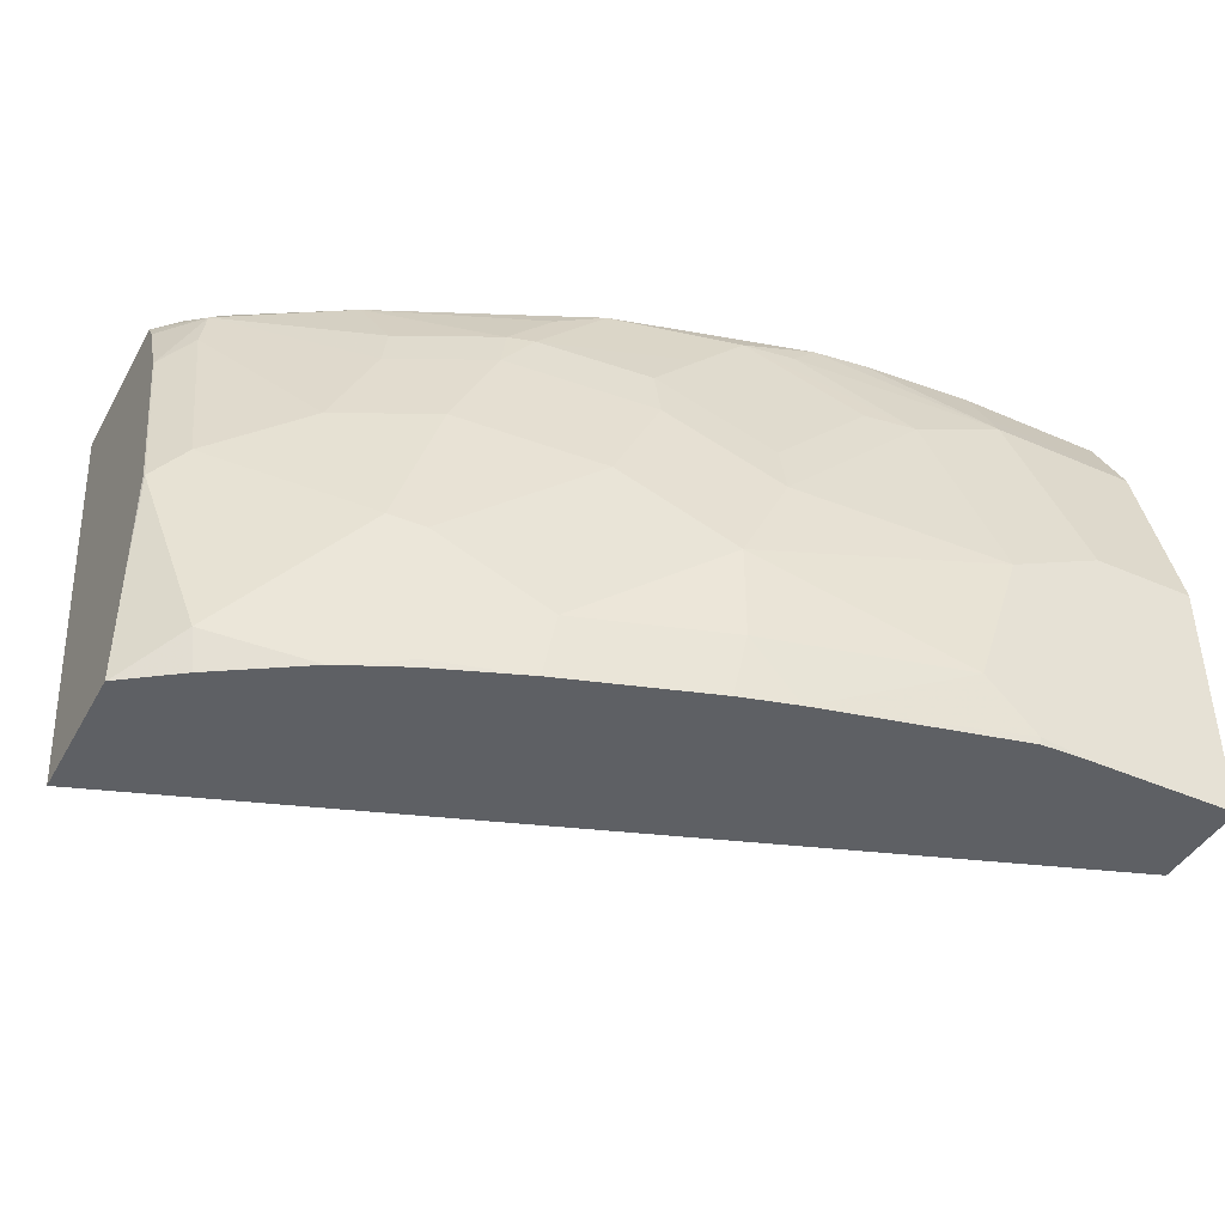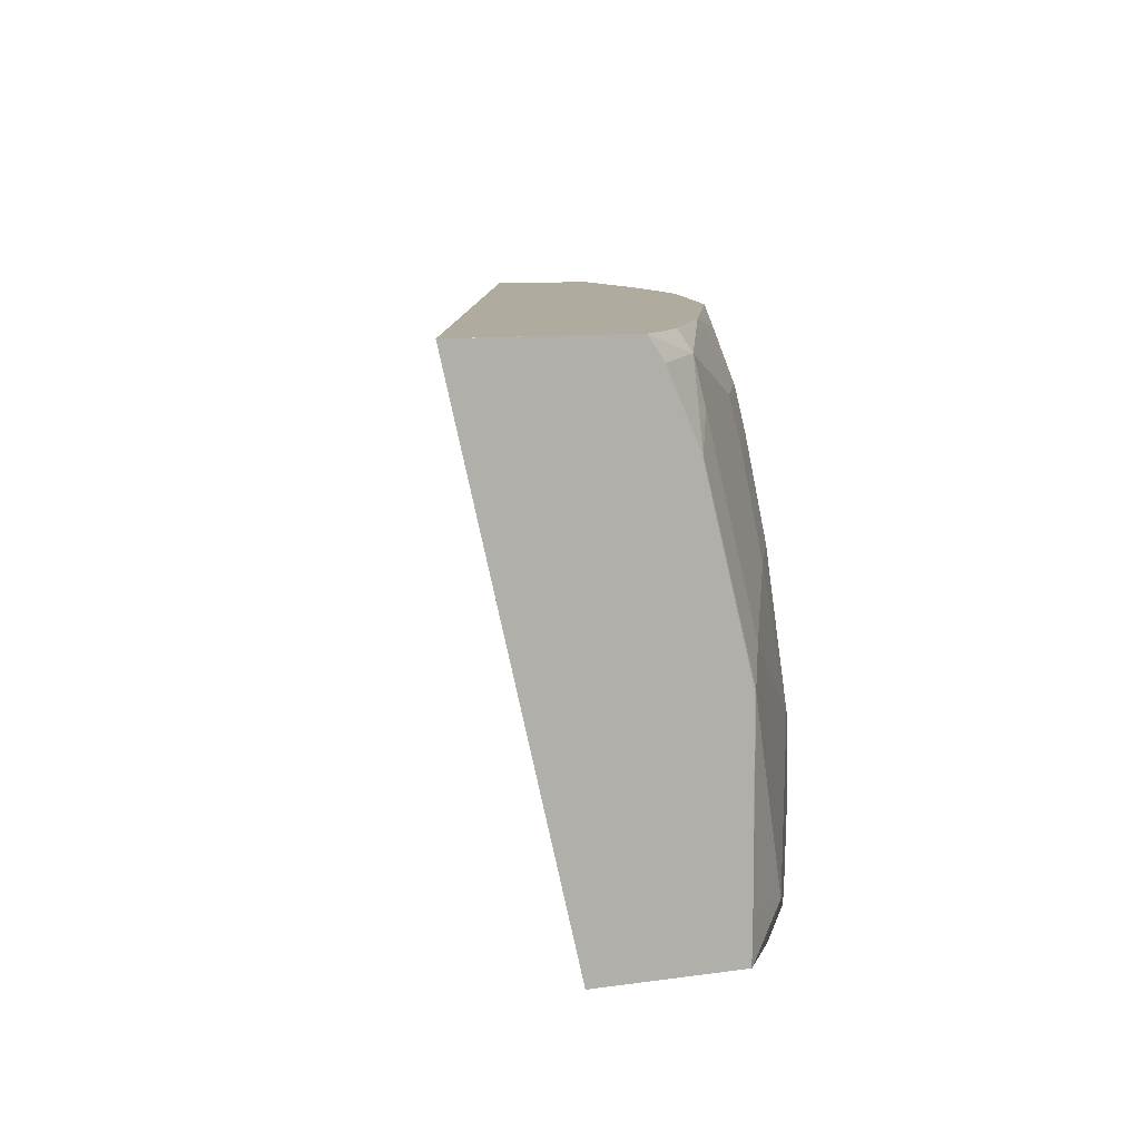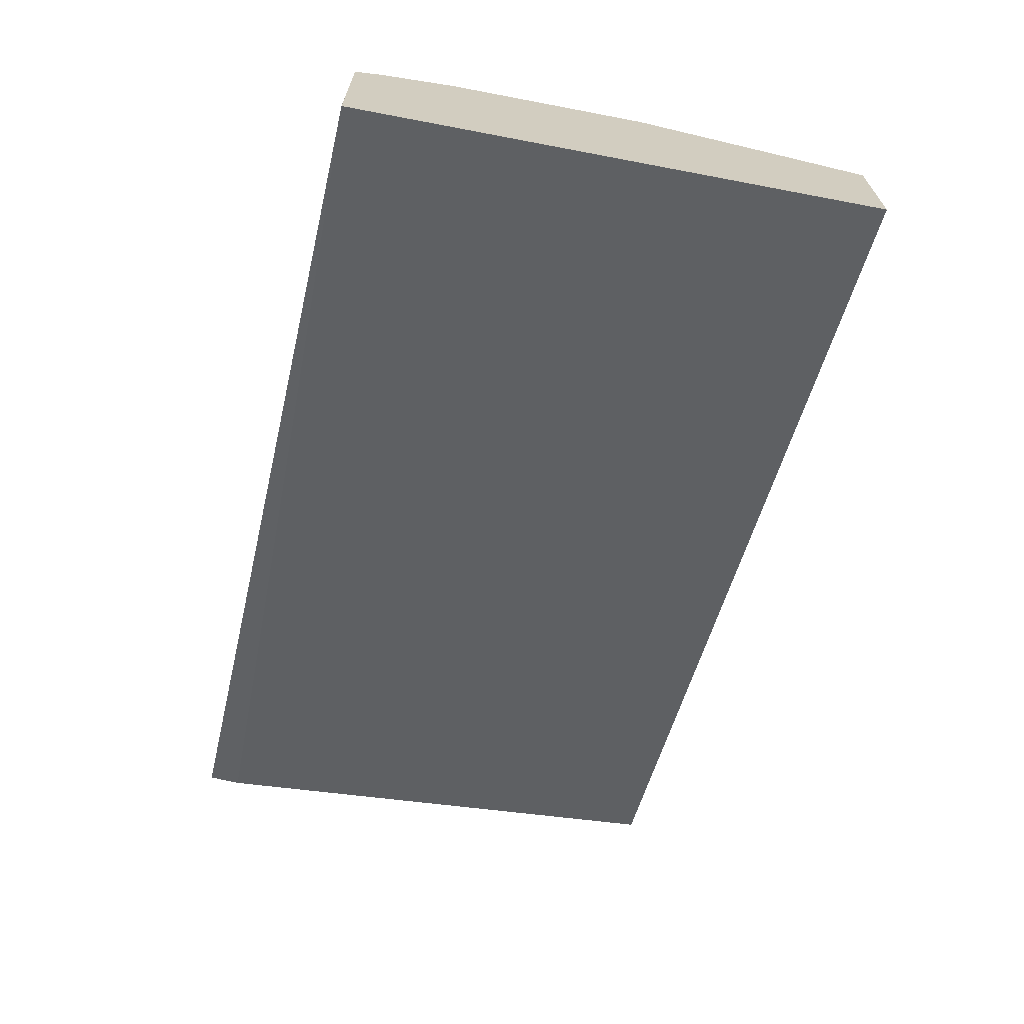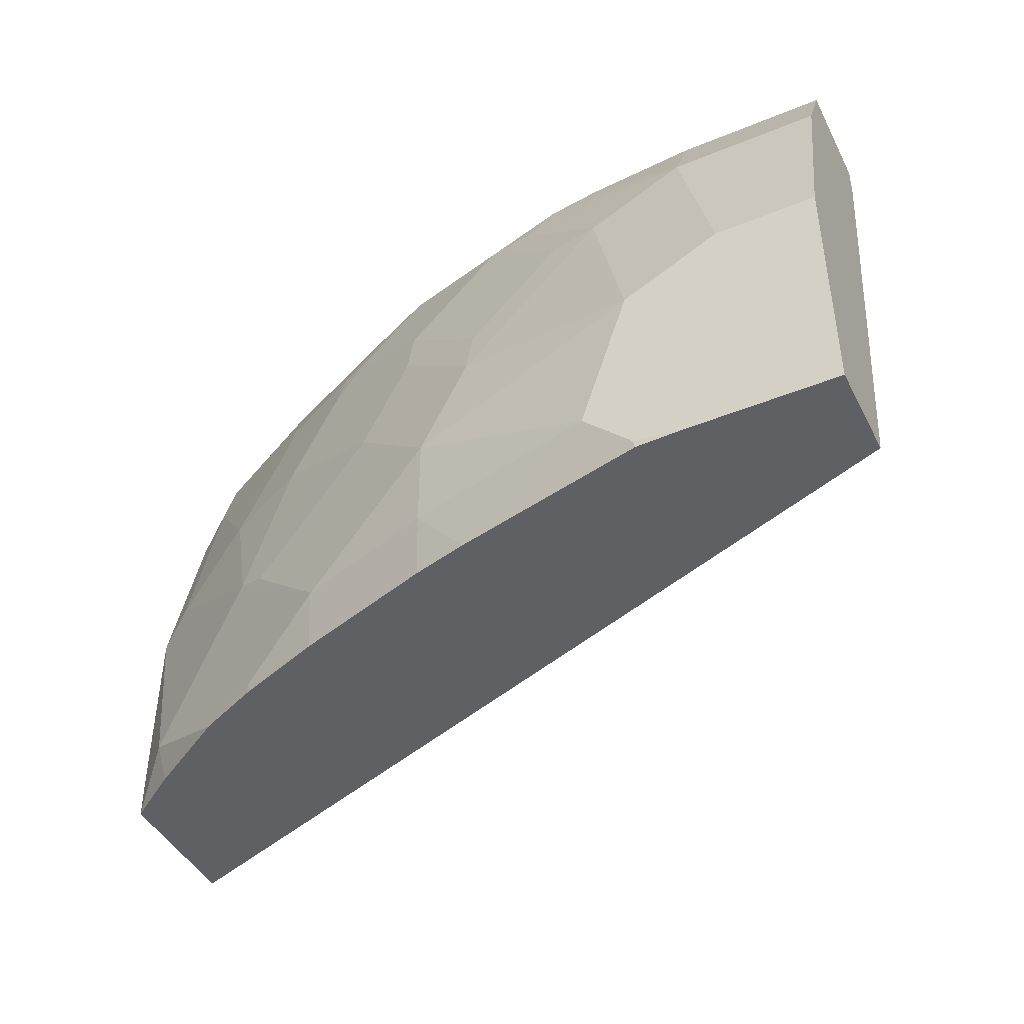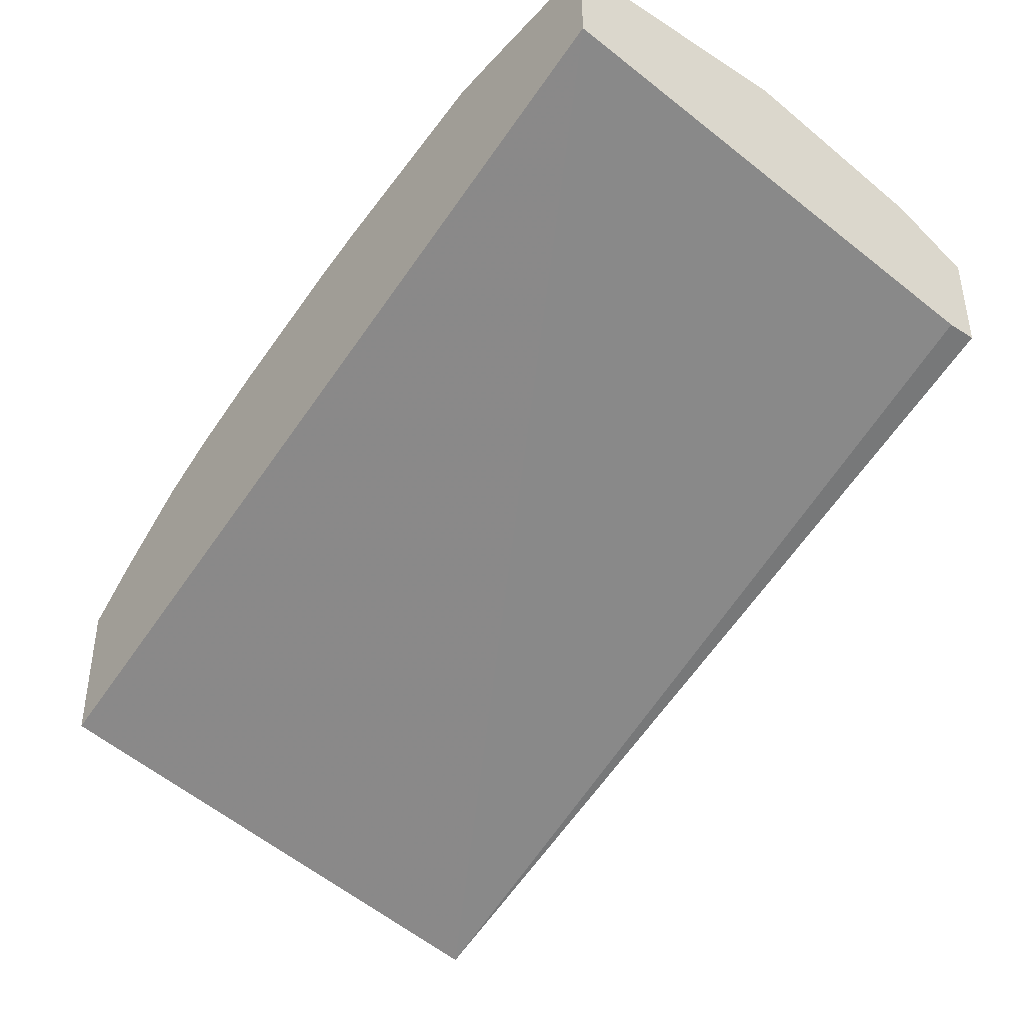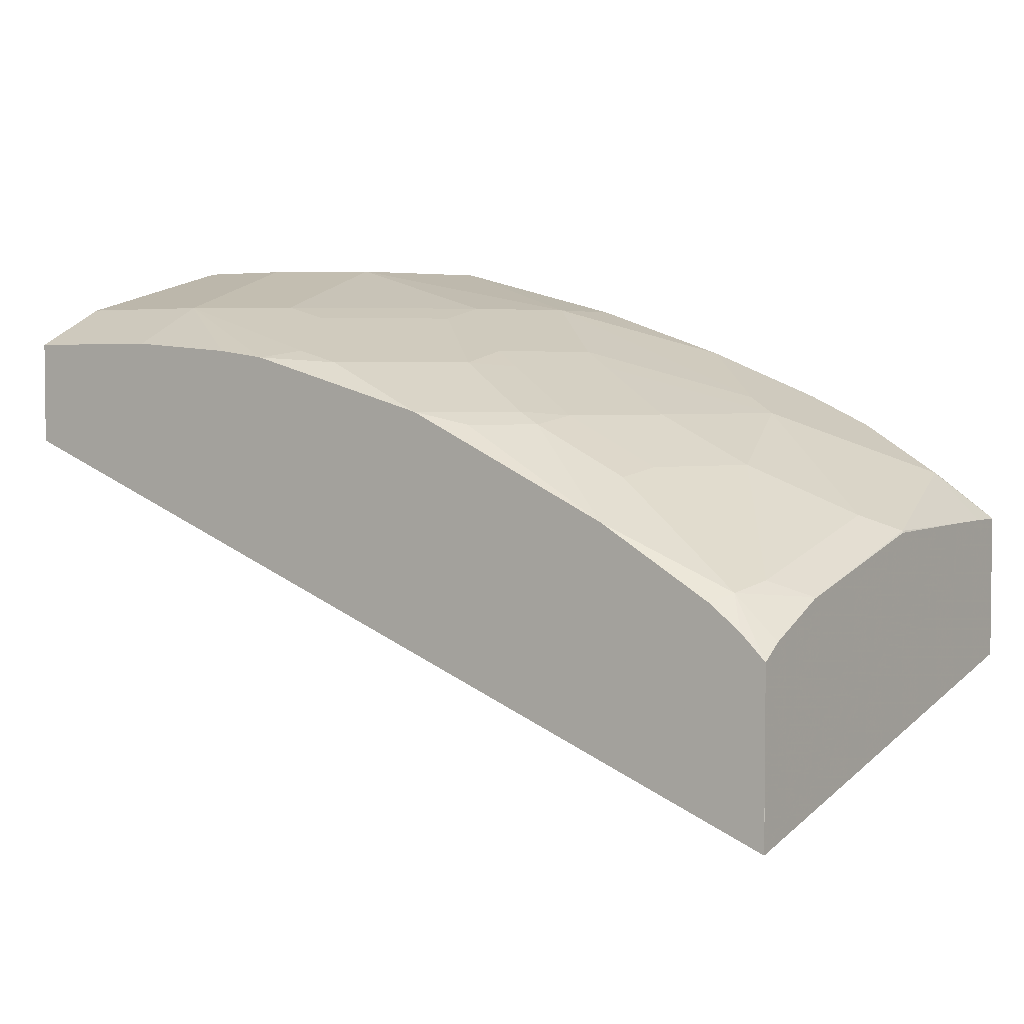
<metadata>
{"format":"obj","ext":"obj","renderer":"f3d","projection":"perspective","resolution":1024,"background":"white","views":[{"elev":-43.0,"azim":-27.4,"up":"+Y"},{"elev":9.6,"azim":-110.2,"up":"+Y"},{"elev":-68.0,"azim":-103.5,"up":"+Z"},{"elev":-44.2,"azim":25.7,"up":"+Y"},{"elev":-39.9,"azim":52.1,"up":"+Z"},{"elev":3.7,"azim":-145.6,"up":"+Z"}]}
</metadata>
<code>
v -0.3788 0.1991 0.4298
v -0.3788 0.1992 0.4612
v -0.3788 0.1992 0.4299
v 0.001333 0.1858 0.5779
v 0.001333 -0.02362 0.6192
v -0.3788 -0.02362 0.4808
v -0.3788 0.1992 0.5022
v 0.001333 0.1992 0.5779
v 0.001333 -0.02362 0.6605
v -0.3788 -0.02362 0.5432
v -0.3788 0.1985 0.5027
v -0.3612 0.1909 0.5264
v -0.3682 0.1992 0.5127
v 0.001333 0.1992 0.6229
v 0.001333 0.08259 0.6605
v -0.06193 -0.02362 0.6605
v -0.3788 -0.006675 0.5434
v -0.3784 -0.02362 0.5436
v -0.3788 0.1894 0.5088
v -0.3546 0.1992 0.5231
v -0.3784 0.1582 0.5229
v -0.3647 0.172 0.5298
v -0.3027 0.1514 0.5711
v -0.2993 0.1703 0.5676
v -0.3066 0.1992 0.5514
v 0.001333 0.1789 0.633
v -0.06193 0.1992 0.6229
v 0.001333 0.1651 0.6399
v -0.04131 0.08259 0.6605
v -0.08258 -0.02063 0.6605
v -0.08199 -0.02362 0.6599
v -0.3788 0.01337 0.5434
v -0.3578 -0.006871 0.5642
v -0.3544 -0.02362 0.5608
v -0.3788 0.159 0.5221
v -0.3784 0.07569 0.5436
v -0.3788 0.1579 0.5226
v -0.3647 0.08943 0.5504
v -0.3233 0.1101 0.5711
v -0.2821 0.1101 0.5917
v -0.2614 0.1514 0.5917
v -0.258 0.1703 0.5883
v -0.2373 0.1909 0.5883
v -0.2162 0.1992 0.5934
v 0.001333 0.166 0.6394
v -0.06193 0.1789 0.633
v -0.1105 0.1992 0.6192
v -0.06193 0.1651 0.6399
v -0.1032 0.1445 0.6399
v -0.08258 0.06193 0.6605
v -0.1032 2.024e-05 0.6605
v -0.1652 -0.02362 0.6399
v -0.3788 0.03408 0.5432
v -0.3165 -0.02362 0.5848
v -0.3027 -0.01374 0.5917
v -0.344 0.00689 0.5711
v -0.3788 0.0765 0.5428
v -0.3027 0.04817 0.5917
v -0.2408 0.08943 0.6124
v -0.2202 0.1307 0.6124
v -0.2477 0.1677 0.5934
v -0.1858 0.1677 0.6141
v -0.1652 0.1883 0.6141
v -0.1565 0.1992 0.6097
v -0.1326 0.1992 0.6162
v -0.1445 0.1858 0.6192
v -0.1238 0.1471 0.6347
v -0.1445 0.1264 0.6347
v -0.1652 0.08259 0.6399
v -0.1858 0.0413 0.6399
v -0.1858 2.024e-05 0.6399
v -0.1887 -0.02362 0.6332
v -0.3126 -0.02362 0.5868
v -0.289 -0.02063 0.5986
v -0.2477 2.024e-05 0.6192
v -0.289 0.0413 0.5986
v -0.227 0.08259 0.6192
v -0.2064 0.1238 0.6192
v -0.2064 0.1471 0.6141
v -0.1652 0.1058 0.6347
v -0.2507 -0.02362 0.6126
v -0.2884 -0.02362 0.598
f 41 61 42
f 40 60 41
f 41 60 61
f 49 66 63
f 42 61 43
f 40 58 59
f 40 59 60
f 43 61 44
f 48 66 49
f 44 62 63
f 44 63 64
f 45 46 48
f 46 47 48
f 47 65 48
f 48 65 66
f 39 58 40
f 44 61 62
f 38 58 39
f 27 47 46
f 36 56 58
f 49 63 67
f 25 42 43
f 25 43 44
f 28 45 48
f 29 48 49
f 29 49 50
f 30 51 52
f 36 58 38
f 30 52 31
f 32 36 53
f 33 34 54
f 33 54 55
f 33 55 56
f 33 56 36
f 36 37 57
f 36 57 53
f 32 33 36
f 49 67 68
f 70 75 71
f 49 69 50
f 62 67 63
f 63 66 65
f 63 65 64
f 68 80 69
f 69 80 79
f 69 79 78
f 69 78 77
f 62 68 67
f 69 77 70
f 70 76 75
f 24 42 25
f 71 75 81
f 71 81 72
f 73 82 74
f 74 82 81
f 74 81 75
f 70 77 76
f 62 80 68
f 62 79 80
f 61 79 62
f 50 69 70
f 50 70 51
f 51 70 71
f 51 71 52
f 52 71 72
f 54 73 74
f 54 74 75
f 54 75 55
f 55 75 58
f 55 58 56
f 58 75 76
f 58 76 77
f 58 77 59
f 59 77 60
f 60 77 78
f 60 78 79
f 60 79 61
f 49 68 69
f 23 39 40
f 26 46 45
f 23 41 42
f 2 65 47
f 2 47 27
f 2 27 14
f 2 14 8
f 2 8 3
f 3 8 4
f 4 8 14
f 2 64 65
f 4 14 26
f 4 45 28
f 4 28 15
f 4 15 9
f 4 9 5
f 5 9 16
f 5 16 31
f 5 31 52
f 4 26 45
f 2 44 64
f 2 25 44
f 2 20 25
f 1 2 3
f 23 42 24
f 1 4 5
f 1 5 6
f 1 6 10
f 1 10 17
f 1 17 32
f 1 32 53
f 1 53 57
f 1 57 37
f 1 37 35
f 1 35 19
f 1 19 11
f 1 11 7
f 1 7 2
f 2 7 13
f 2 13 20
f 5 52 72
f 5 72 81
f 1 3 4
f 5 82 73
f 14 27 46
f 14 46 26
f 15 28 48
f 15 48 29
f 16 30 31
f 17 18 33
f 17 33 32
f 12 25 20
f 18 34 33
f 21 36 22
f 21 35 37
f 21 37 36
f 22 36 38
f 22 38 39
f 22 39 23
f 5 81 82
f 19 35 21
f 12 24 25
f 23 40 41
f 12 22 23
f 12 23 24
f 5 73 54
f 5 34 18
f 5 18 10
f 5 10 6
f 7 11 12
f 7 12 13
f 9 15 29
f 5 54 34
f 9 50 51
f 9 51 30
f 9 30 16
f 10 18 17
f 11 19 12
f 12 20 13
f 12 19 21
f 9 29 50
f 12 21 22

</code>
